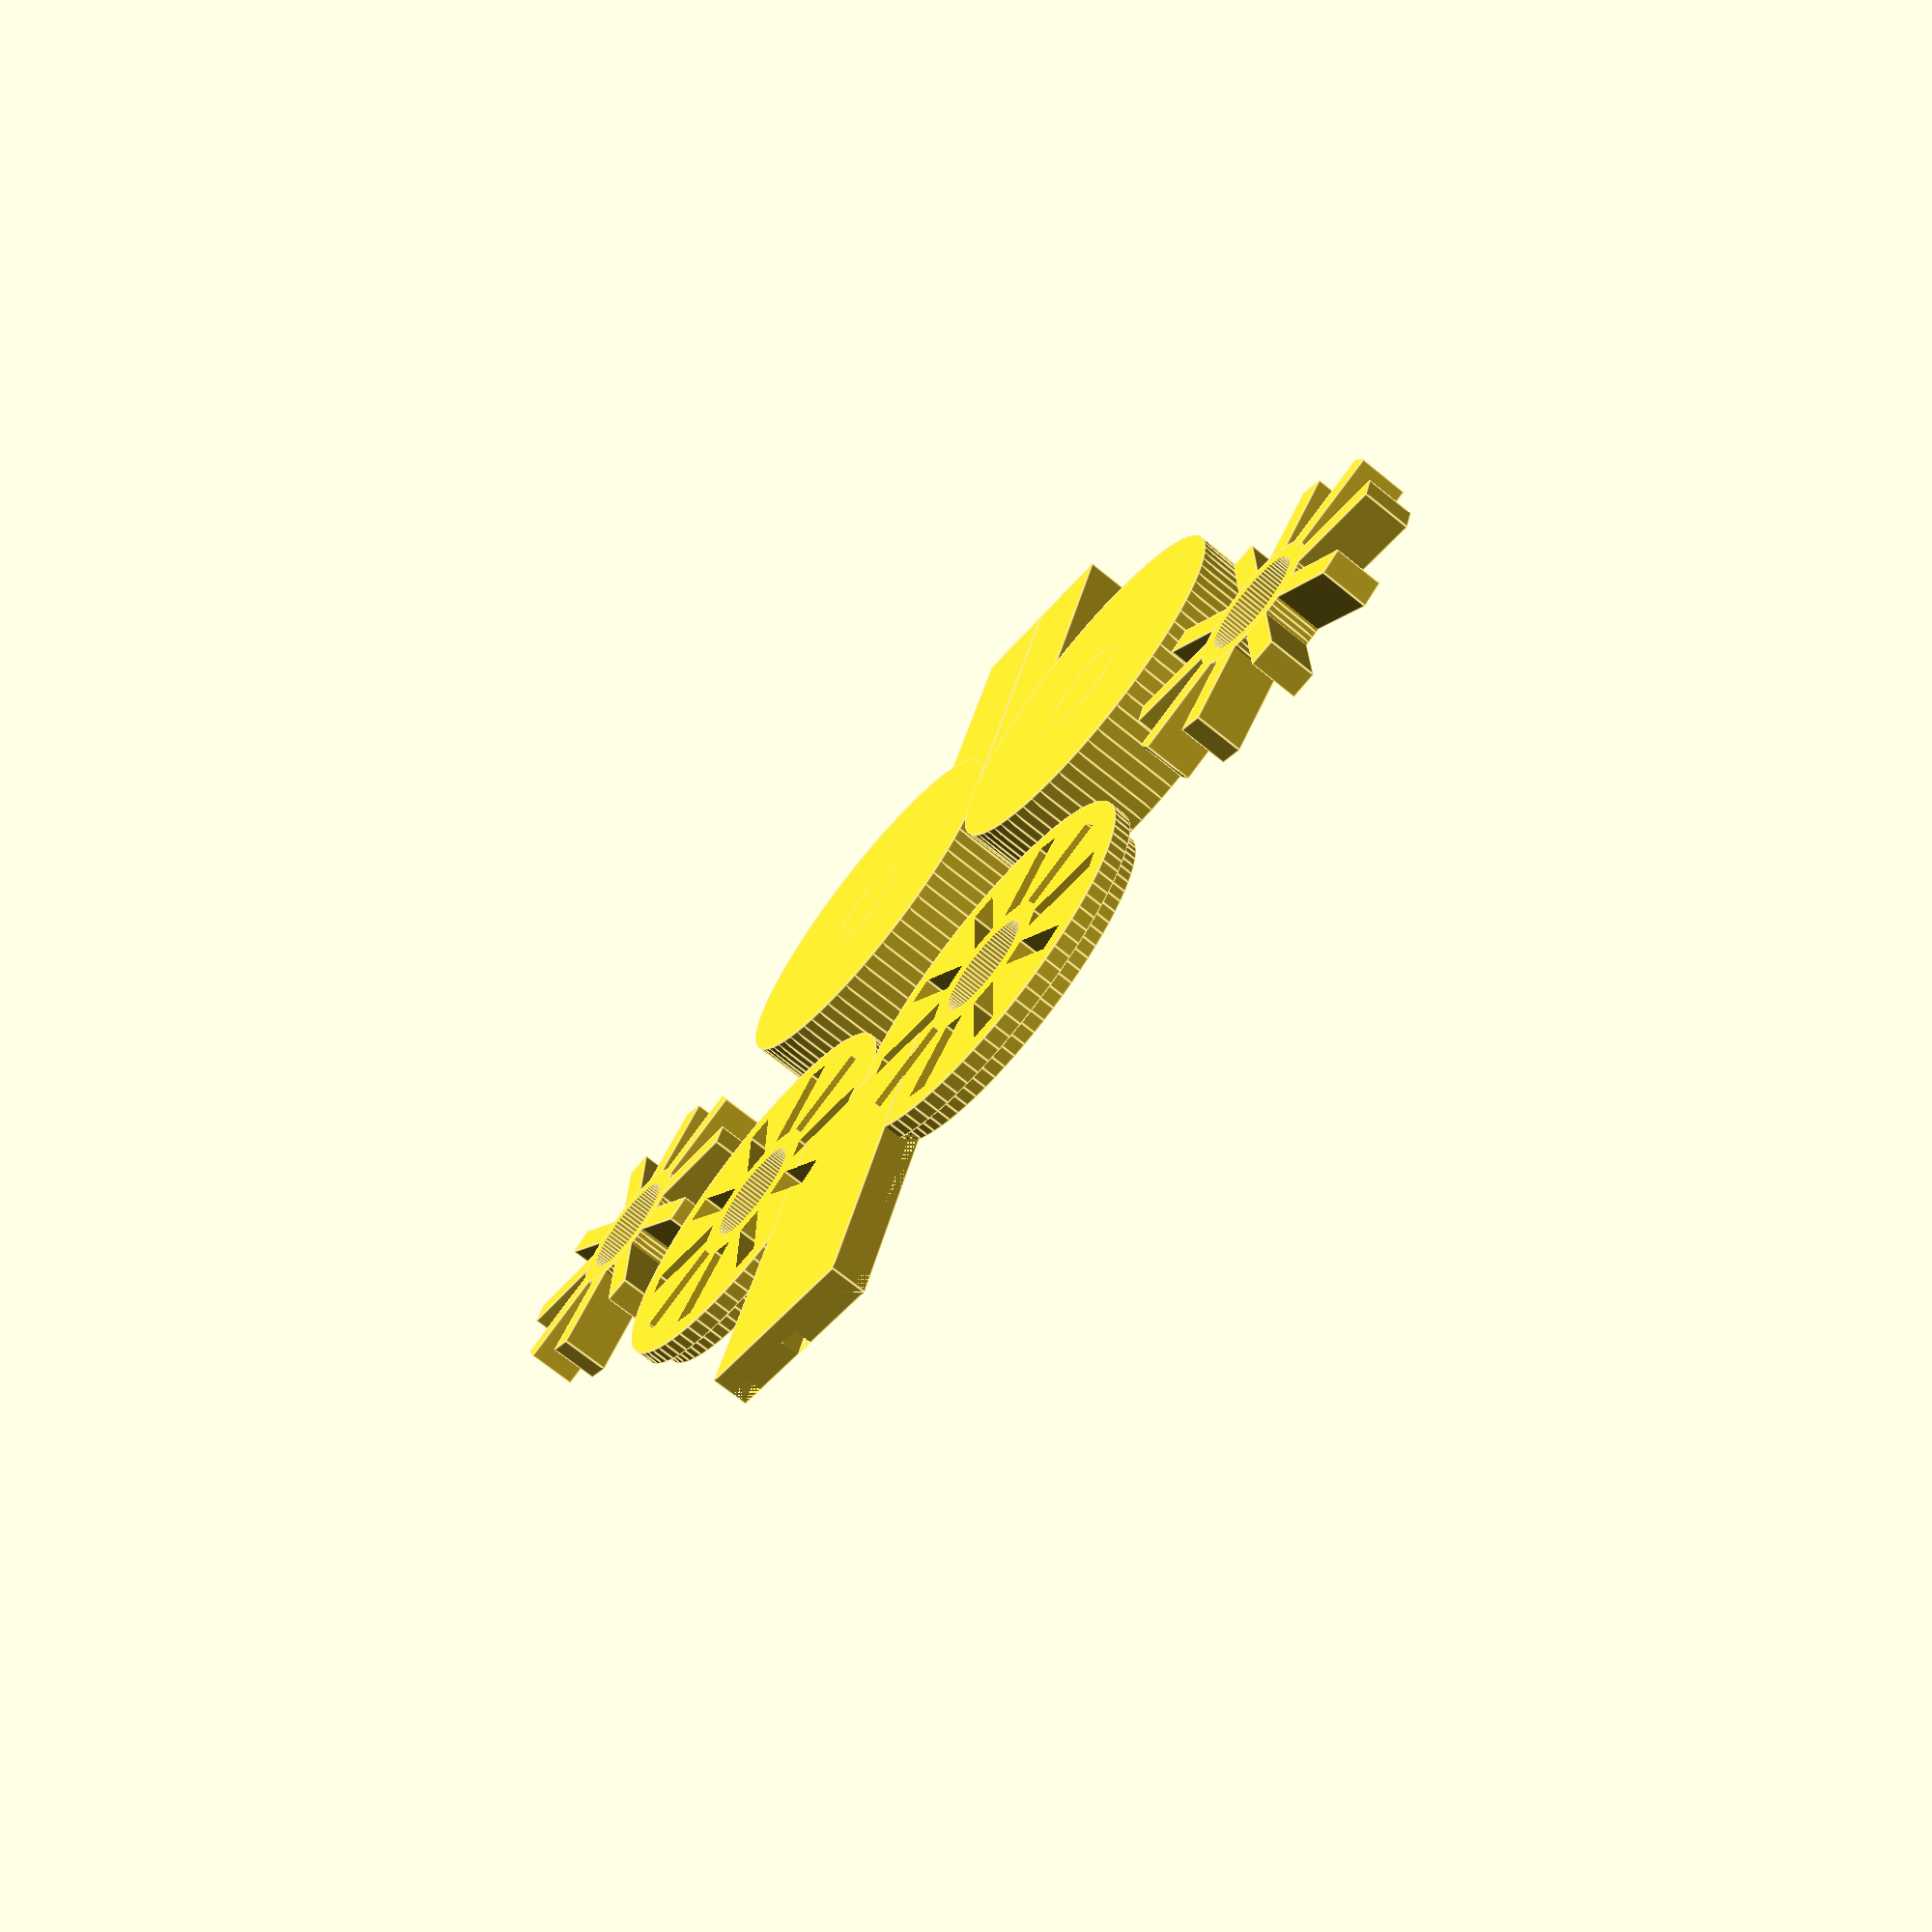
<openscad>
//This changes the left side's size
leftpitch=0;
leftradiusIn=9.75+leftpitch;
leftradiusOut=10.50+leftpitch;
leftcenter=10.25+leftpitch;
leftslices=leftpitch*0.5;

//This changes the right side's size
rightpitch=0;
rightradiusIn=9.75+rightpitch;
rightradiusOut=10.50+rightpitch;
rightcenter=10.25+rightpitch;
rightslices=rightpitch*0.5;

move=size*0.5;
move2=2*leftpitch+2*rightpitch;

lid();
body();
leftspinner();
rightspinner();

module leftspinner()
{
    translate([20,-40-4*leftpitch,1.9])
scale(1.4)
    {
    difference()
        {
            union()
            {
                for(i=[0:9])
                {
                    rotate([0,0,i*360/10])translate([0,6.5+leftslices,0])cube([1.5,5.5+leftpitch,2.75],center=true);
                }
                cylinder($fn=80,r=4, h=2.75, center=true);
            }
            
            union()
            {
                cylinder($fn=80,r=3, h=10,center=true);
            }
        }
    }    
}


module rightspinner()
{
    translate([20,40+5*rightpitch,1.9])
scale(1.4)
    {
    difference()
        {
            union()
            {
                for(i=[0:9])
                {
                    rotate([0,0,i*360/10])translate([0,6.5+rightslices,0])cube([1.5,5.5+rightpitch,2.75],center=true);
                }
                cylinder($fn=80,r=4, h=2.75, center=true);
            }
            
            union()
            {
                cylinder($fn=80,r=3, h=10,center=true);
            }
        }
    }    
}


module body()
{
    translate([40+move2,0,0])
    scale(1.4)
    {
        difference()
        {
            union()
            {
                //left
                translate([0,-10.25,0])
                {
                    translate([0,5.25,0])cube([21,5,5.25]);
                    translate([0,-leftpitch,0])cylinder($fn=80, r=leftradiusOut, h=5.25);
                }
                //right
                translate([0,10.25,0])
                {
                    translate([0,-10.25,0])cube([21,5,5.25]);
                    translate([0,rightpitch,0])cylinder($fn=80, r=rightradiusOut, h=5.25);
                }
            }
            union()
            {
                //left
                translate([0,-10.25,0])
                {
                    translate([0,-leftpitch,1])cylinder($fn=80, r=leftradiusIn, h=10.75); 
                }
                //right
                translate([0,10.25,0])
                {
                    translate([0,rightpitch,1])cylinder($fn=80, r=rightradiusIn, h=10.75); 
                }
                    translate([12,-2.125,4])cube([23,3.2,6],true);
                    translate([12,2.125,4])cube([23,3.2,6],true);
            }
        }
        translate([0,-leftcenter,0])cylinder($fn=80, r=2.75, h=6.25);
        translate([0,rightcenter,0])cylinder($fn=80, r=2.75, h=6.25);
    }
}

module lid()
{   
    scale(1.4)translate([0,-10.25-leftpitch,2])rotate([0,180,0])rightlid();
    scale(1.4)translate([0,10.25+rightpitch,2])rotate([0,180,0])leftlid();

    module rightlid()
    {
        difference()
        {
            union()
            {
                cylinder($fn=80, r=leftradiusIn, h=1);
                translate([0,0,1])cylinder($fn=80, r=leftradiusOut, h=1);
            }
            union()
            {
                for(i=[0:9])
                {
                    rotate([0,0,i*360/10])translate([0,6.5+leftslices,0])cube([1.5,5+leftpitch,5],true);
                }
                cylinder($fn=80, r=2.85, h=11.5,center=true);
                translate([1.5,10.25+leftpitch,.5])cube([40,1.1,1],true);
            }
        }
    }

    module leftlid()
    {
        difference()
        {
            union()
            {
                cylinder($fn=80, r=rightradiusIn, h=1);
                translate([0,0,1])cylinder($fn=80, r=rightradiusOut, h=1);
            }
            union()
            {
                for(i=[0:9])
                {
                    rotate([0,0,i*360/10])translate([0,6.5+rightslices,0])cube([1.5,5+rightpitch,5],center=true);
                }
                cylinder($fn=80, r=2.85, h=11.5,center=true);
                translate([1.5,-10.25-rightpitch,.5])cube([40,1.1,1],true);
            }
        }
    }
    translate([0,0,2.75])rotate([0,180,0])scale(1.4)
    {
        union()
        {
            difference()
            {
                union()
                {
                    translate([10.5,0,1])cube([21,10,2],true);
                }
                union()
                {
                    translate([0,-10.25-leftpitch,0])for(i=[0:9])
                    {
                        rotate([0,0,i*360/10])translate([0,6.5+leftslices,0])cube([1.5,5+leftpitch,5],center=true);
                    }
                    translate([0,10.25+rightpitch,0])for(i=[0:9])
                    {
                        rotate([0,0,i*360/10])translate([0,6.5+rightslices,0])cube([1.5,5+rightpitch,5],center=true);
                    }
                    translate([1.5,0,.5])cube([40,1.1,1],true);
                    translate([7,3.7,0])cube([14,1.3,1]);
                    translate([7,-5,0])cube([14,1.3,1]);
                }
            }
        }
    }
}
</openscad>
<views>
elev=250.4 azim=71.7 roll=309.1 proj=p view=edges
</views>
